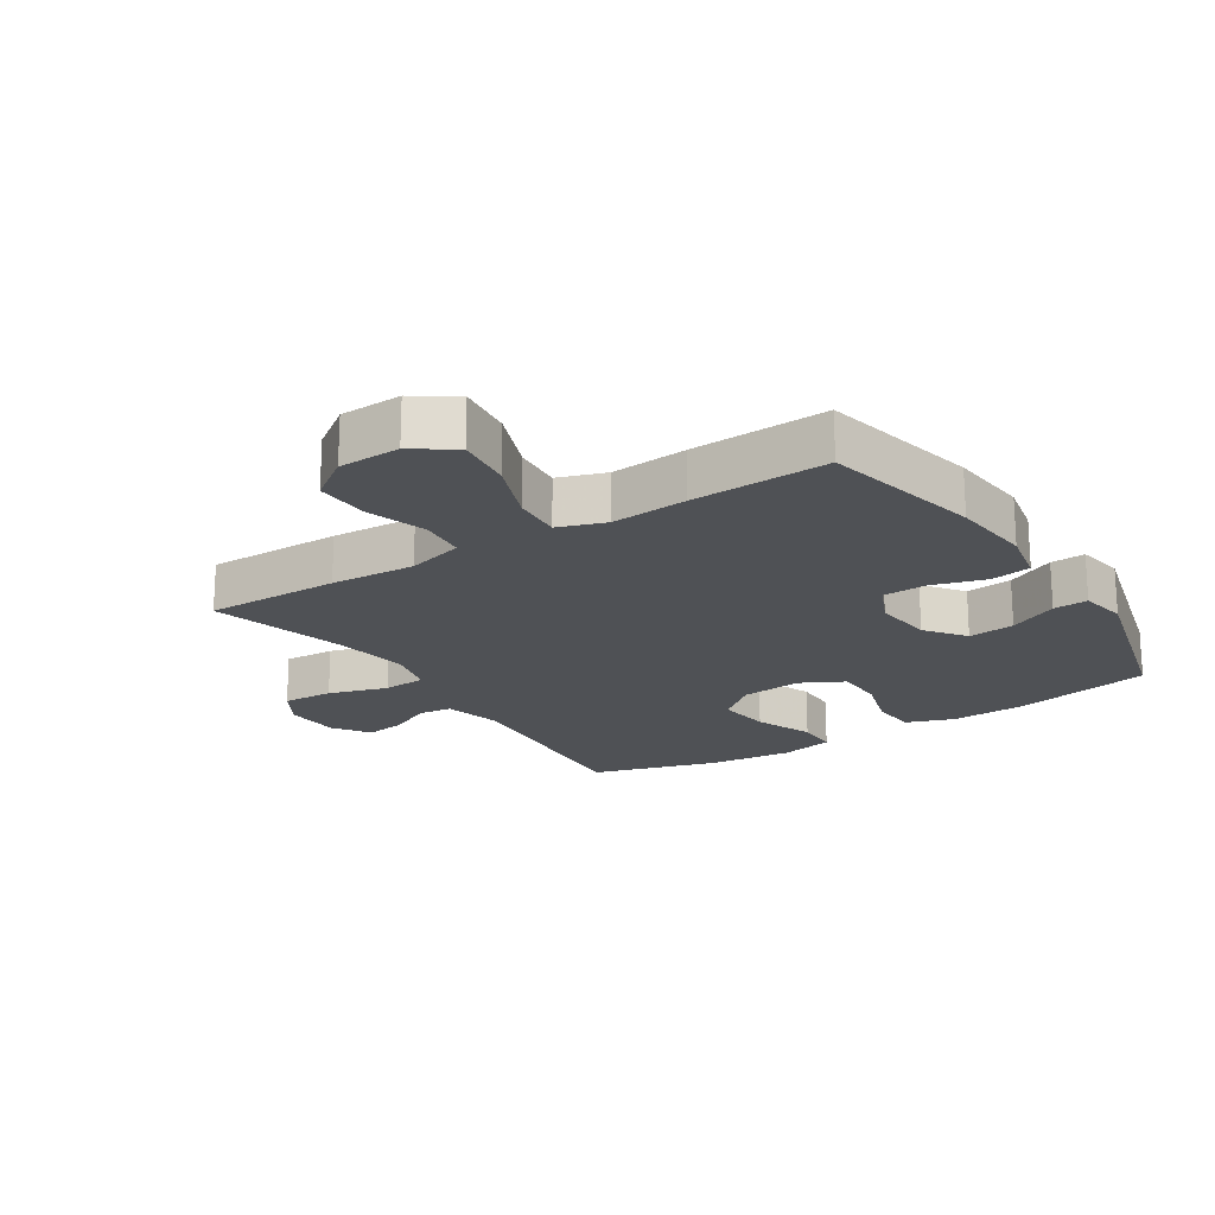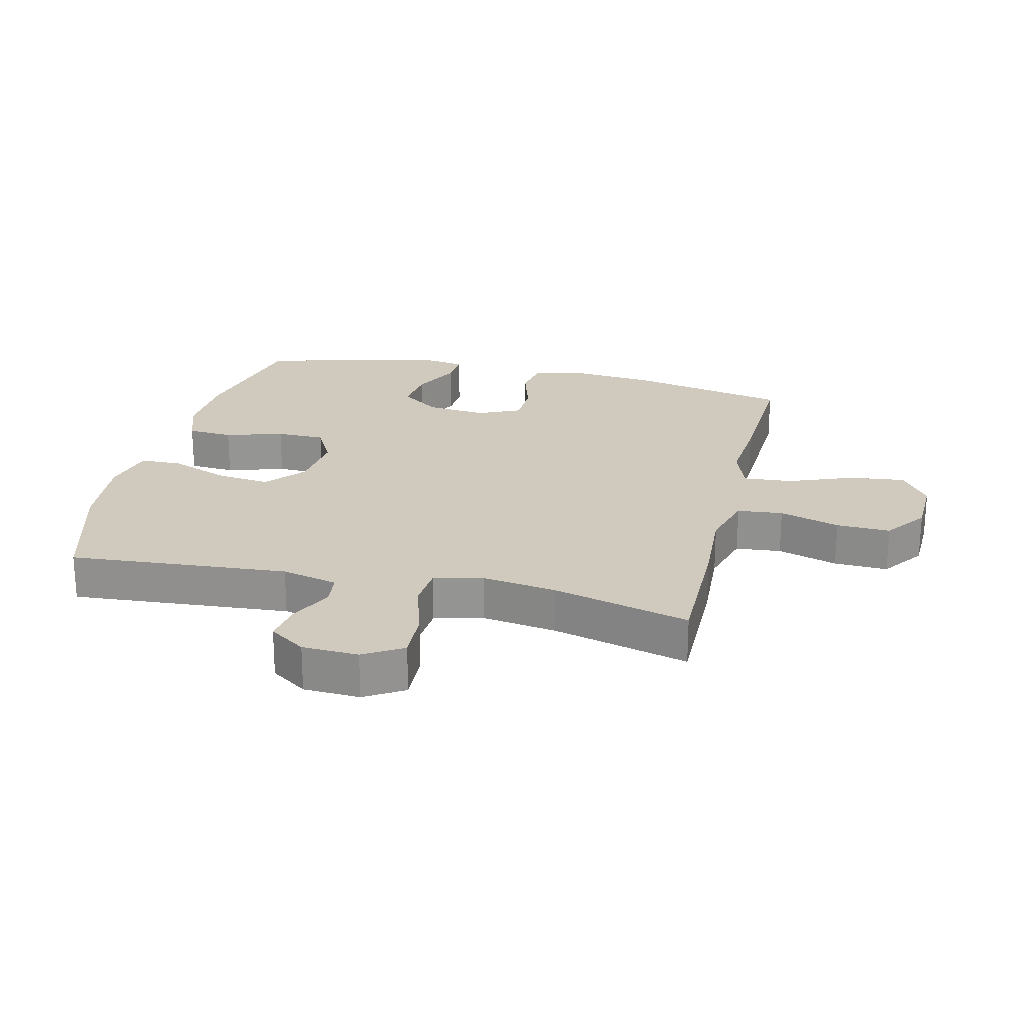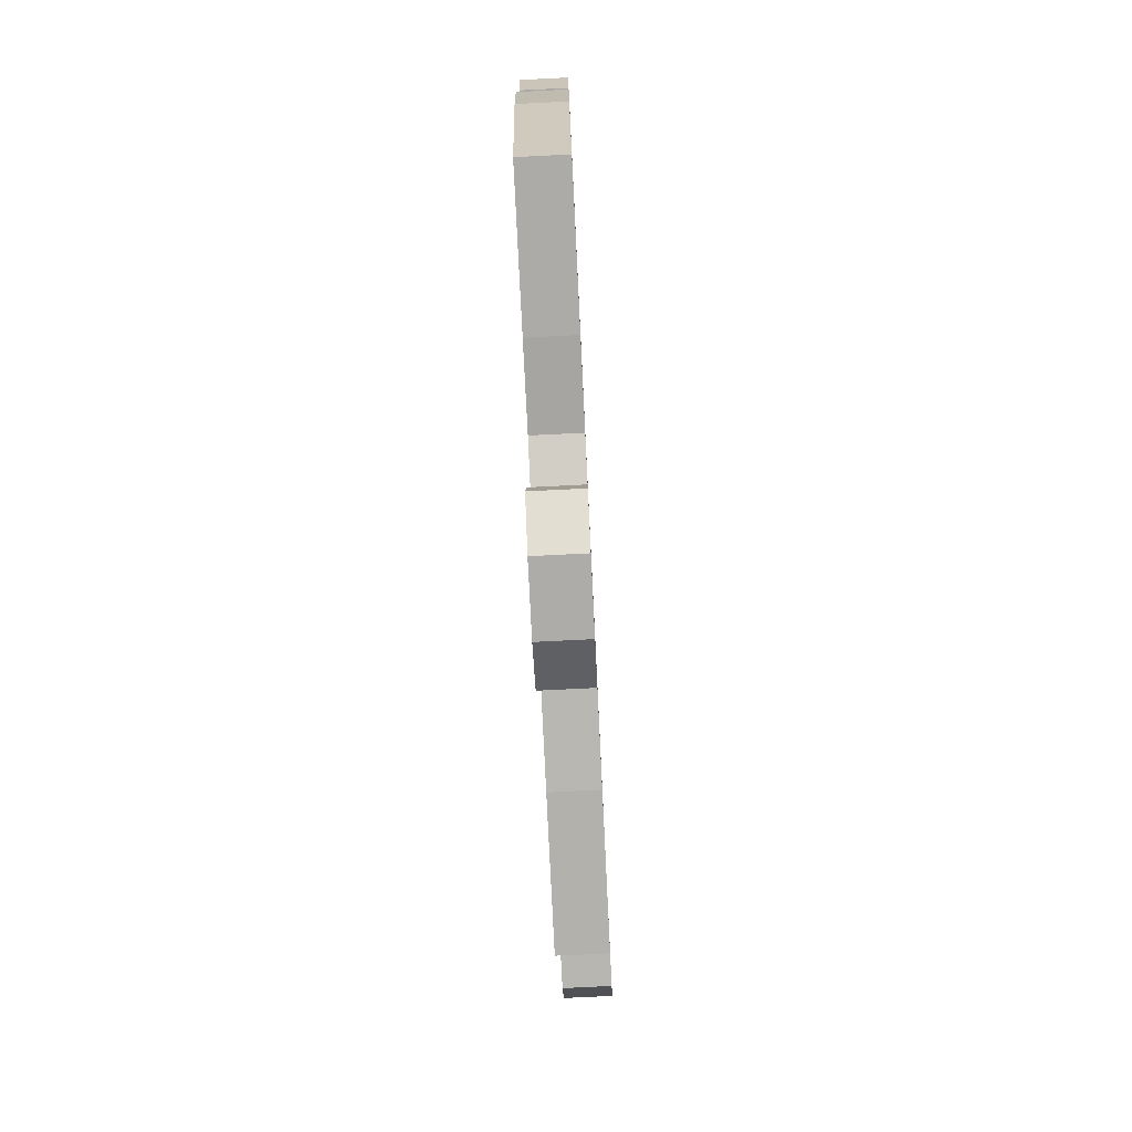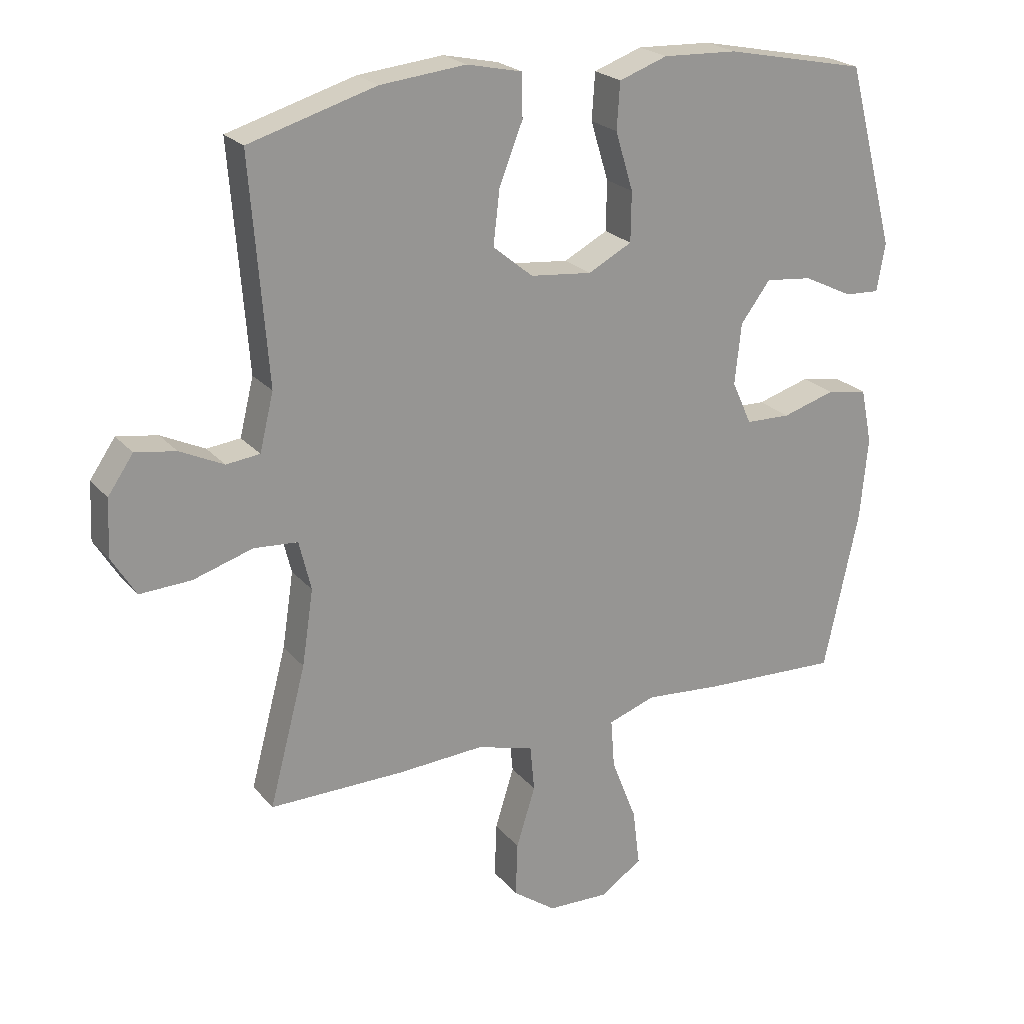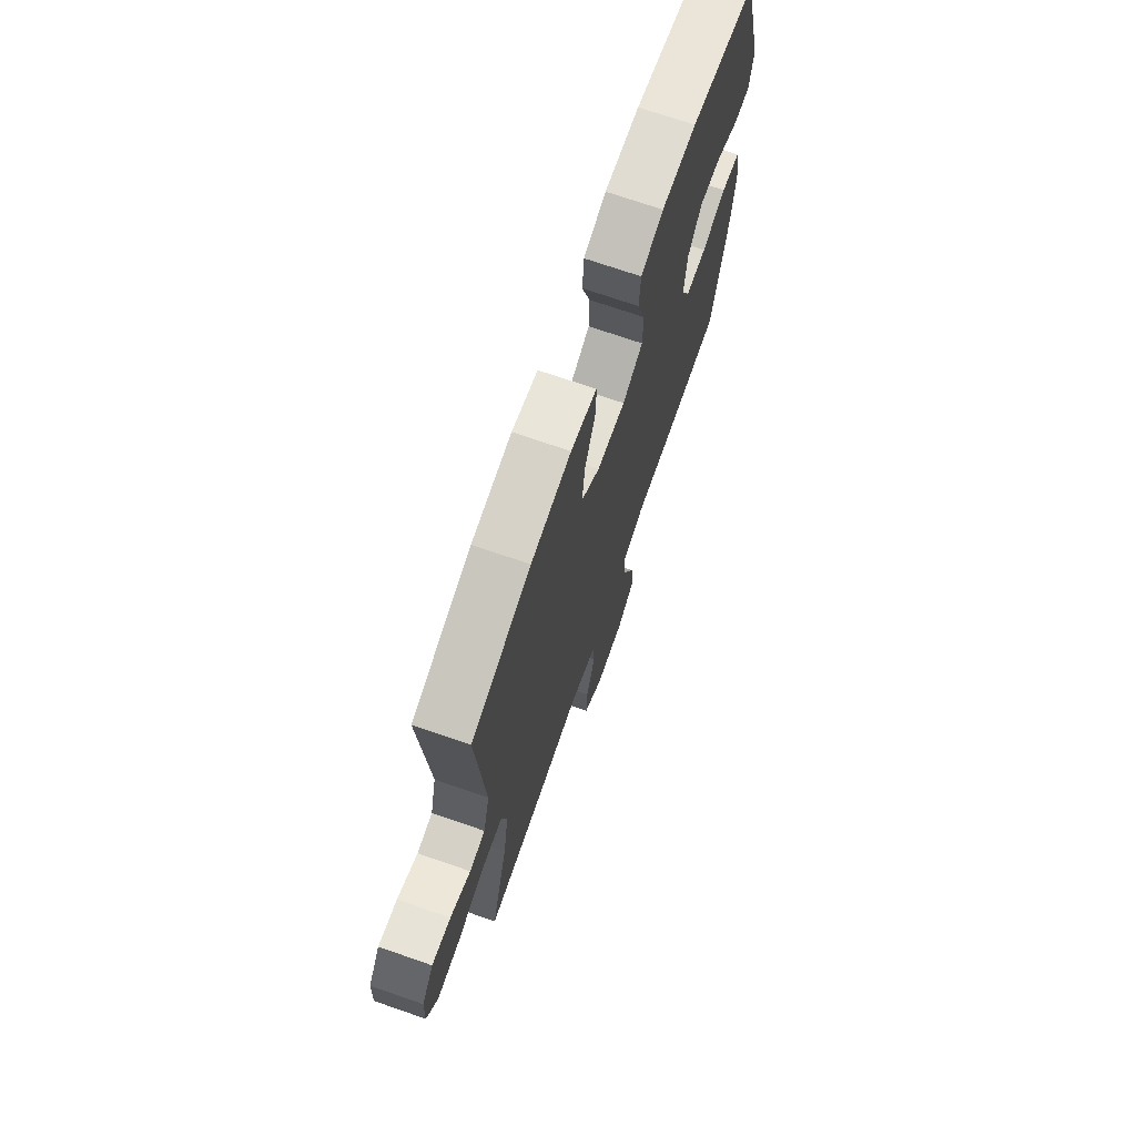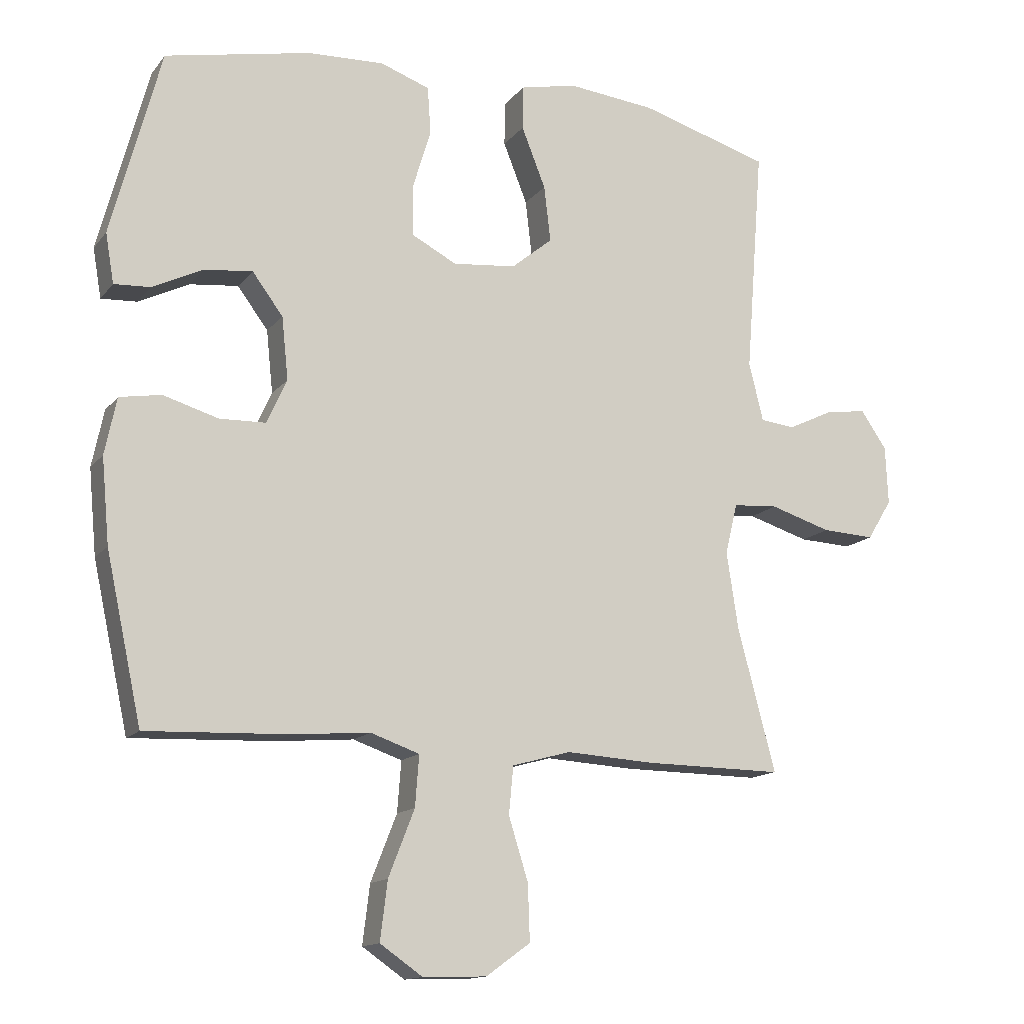
<metadata>
{"format":"obj","ext":"obj","renderer":"f3d","projection":"perspective","resolution":1024,"background":"white","views":[{"elev":-19.6,"azim":-147.1,"up":"+Y"},{"elev":23.0,"azim":103.4,"up":"+Y"},{"elev":-78.6,"azim":-87.2,"up":"+Z"},{"elev":22.6,"azim":151.0,"up":"+Z"},{"elev":71.5,"azim":109.1,"up":"+Z"},{"elev":-14.0,"azim":-24.1,"up":"+Z"}]}
</metadata>
<code>
v -0.5 0.07 -0.5
v -0.555 0.07 -0.246
v -0.567 0.07 -0.116
v -0.549 0.07 -0.029
v -0.485 0.07 -0.018
v -0.401 0.07 -0.043
v -0.33 0.07 -0.041
v -0.299 0.07 0.027
v -0.309 0.07 0.123
v -0.356 0.07 0.186
v -0.43 0.07 0.178
v -0.508 0.07 0.14
v -0.563 0.07 0.137
v -0.576 0.07 0.213
v -0.5 0.07 0.5
v -0.277 0.07 0.546
v -0.159 0.07 0.551
v -0.083 0.07 0.524
v -0.078 0.07 0.451
v -0.106 0.07 0.359
v -0.105 0.07 0.281
v -0.036 0.07 0.245
v 0.061 0.07 0.255
v 0.124 0.07 0.307
v 0.114 0.07 0.393
v 0.077 0.07 0.486
v 0.078 0.07 0.554
v 0.165 0.07 0.573
v 0.3 0.07 0.559
v 0.5 0.07 0.5
v 0.473 0.07 0.151
v 0.495 0.07 0.061
v 0.548 0.07 0.055
v 0.617 0.07 0.088
v 0.681 0.07 0.098
v 0.721 0.07 0.04
v 0.725 0.07 -0.05
v 0.687 0.07 -0.112
v 0.606 0.07 -0.108
v 0.512 0.07 -0.079
v 0.443 0.07 -0.084
v 0.424 0.07 -0.162
v 0.442 0.07 -0.281
v 0.5 0.07 -0.5
v 0.286 0.07 -0.498
v 0.151 0.07 -0.49
v 0.061 0.07 -0.515
v 0.054 0.07 -0.588
v 0.084 0.07 -0.684
v 0.087 0.07 -0.77
v 0.019 0.07 -0.819
v -0.079 0.07 -0.822
v -0.144 0.07 -0.777
v -0.133 0.07 -0.687
v -0.093 0.07 -0.585
v -0.087 0.07 -0.507
v -0.162 0.07 -0.481
v -0.283 0.07 -0.491
v -0.5 0 -0.5
v -0.555 0 -0.246
v -0.567 0 -0.116
v -0.549 0 -0.029
v -0.485 0 -0.018
v -0.401 0 -0.043
v -0.33 0 -0.041
v -0.299 0 0.027
v -0.309 0 0.123
v -0.356 0 0.186
v -0.43 0 0.178
v -0.508 0 0.14
v -0.563 0 0.137
v -0.576 0 0.213
v -0.5 0 0.5
v -0.277 0 0.546
v -0.159 0 0.551
v -0.083 0 0.524
v -0.078 0 0.451
v -0.106 0 0.359
v -0.105 0 0.281
v -0.036 0 0.245
v 0.061 0 0.255
v 0.124 0 0.307
v 0.114 0 0.393
v 0.077 0 0.486
v 0.078 0 0.554
v 0.165 0 0.573
v 0.3 0 0.559
v 0.5 0 0.5
v 0.473 0 0.151
v 0.495 0 0.061
v 0.548 0 0.055
v 0.617 0 0.088
v 0.681 0 0.098
v 0.721 0 0.04
v 0.725 0 -0.05
v 0.687 0 -0.112
v 0.606 0 -0.108
v 0.512 0 -0.079
v 0.443 0 -0.084
v 0.424 0 -0.162
v 0.442 0 -0.281
v 0.5 0 -0.5
v 0.286 0 -0.498
v 0.151 0 -0.49
v 0.061 0 -0.515
v 0.054 0 -0.588
v 0.084 0 -0.684
v 0.087 0 -0.77
v 0.019 0 -0.819
v -0.079 0 -0.822
v -0.144 0 -0.777
v -0.133 0 -0.687
v -0.093 0 -0.585
v -0.087 0 -0.507
v -0.162 0 -0.481
v -0.283 0 -0.491
f 4 5 6
f 3 4 6
f 2 3 6
f 1 2 6
f 58 1 6
f 57 58 6
f 56 57 6 7
f 53 54 55
f 52 53 55
f 51 52 55
f 50 51 55
f 49 50 55
f 48 49 55
f 47 48 55 56
f 56 7 8
f 47 56 8
f 46 47 8
f 46 8 9
f 45 46 9
f 44 45 9
f 43 44 9
f 38 39 40
f 37 38 40
f 36 37 40
f 35 36 40
f 34 35 40
f 33 34 40
f 32 33 40 41
f 31 32 41
f 31 41 42
f 30 31 42
f 29 30 42
f 28 29 42
f 27 28 42
f 26 27 42
f 25 26 42
f 18 19 20
f 17 18 20
f 16 17 20
f 15 16 20
f 14 15 20
f 13 14 20
f 12 13 20
f 11 12 20
f 10 11 20 21
f 9 10 21 22
f 24 25 42 43
f 23 24 43
f 9 22 23 43
f 64 63 62
f 64 62 61
f 64 61 60
f 64 60 59
f 64 59 116
f 64 116 115
f 65 64 115 114
f 113 112 111
f 113 111 110
f 113 110 109
f 113 109 108
f 113 108 107
f 113 107 106
f 114 113 106 105
f 66 65 114
f 66 114 105
f 66 105 104
f 67 66 104
f 67 104 103
f 67 103 102
f 67 102 101
f 98 97 96
f 98 96 95
f 98 95 94
f 98 94 93
f 98 93 92
f 98 92 91
f 99 98 91 90
f 99 90 89
f 100 99 89
f 100 89 88
f 100 88 87
f 100 87 86
f 100 86 85
f 100 85 84
f 100 84 83
f 78 77 76
f 78 76 75
f 78 75 74
f 78 74 73
f 78 73 72
f 78 72 71
f 78 71 70
f 78 70 69
f 79 78 69 68
f 80 79 68 67
f 101 100 83 82
f 101 82 81
f 101 81 80 67
f 1 59 60 2
f 2 60 61 3
f 3 61 62 4
f 4 62 63 5
f 5 63 64 6
f 6 64 65 7
f 7 65 66 8
f 8 66 67 9
f 9 67 68 10
f 10 68 69 11
f 11 69 70 12
f 12 70 71 13
f 13 71 72 14
f 14 72 73 15
f 15 73 74 16
f 16 74 75 17
f 17 75 76 18
f 18 76 77 19
f 19 77 78 20
f 20 78 79 21
f 21 79 80 22
f 22 80 81 23
f 23 81 82 24
f 24 82 83 25
f 25 83 84 26
f 26 84 85 27
f 27 85 86 28
f 28 86 87 29
f 29 87 88 30
f 30 88 89 31
f 31 89 90 32
f 32 90 91 33
f 33 91 92 34
f 34 92 93 35
f 35 93 94 36
f 36 94 95 37
f 37 95 96 38
f 38 96 97 39
f 39 97 98 40
f 40 98 99 41
f 41 99 100 42
f 42 100 101 43
f 43 101 102 44
f 44 102 103 45
f 45 103 104 46
f 46 104 105 47
f 47 105 106 48
f 48 106 107 49
f 49 107 108 50
f 50 108 109 51
f 51 109 110 52
f 52 110 111 53
f 53 111 112 54
f 54 112 113 55
f 55 113 114 56
f 56 114 115 57
f 57 115 116 58
f 58 116 59 1

</code>
